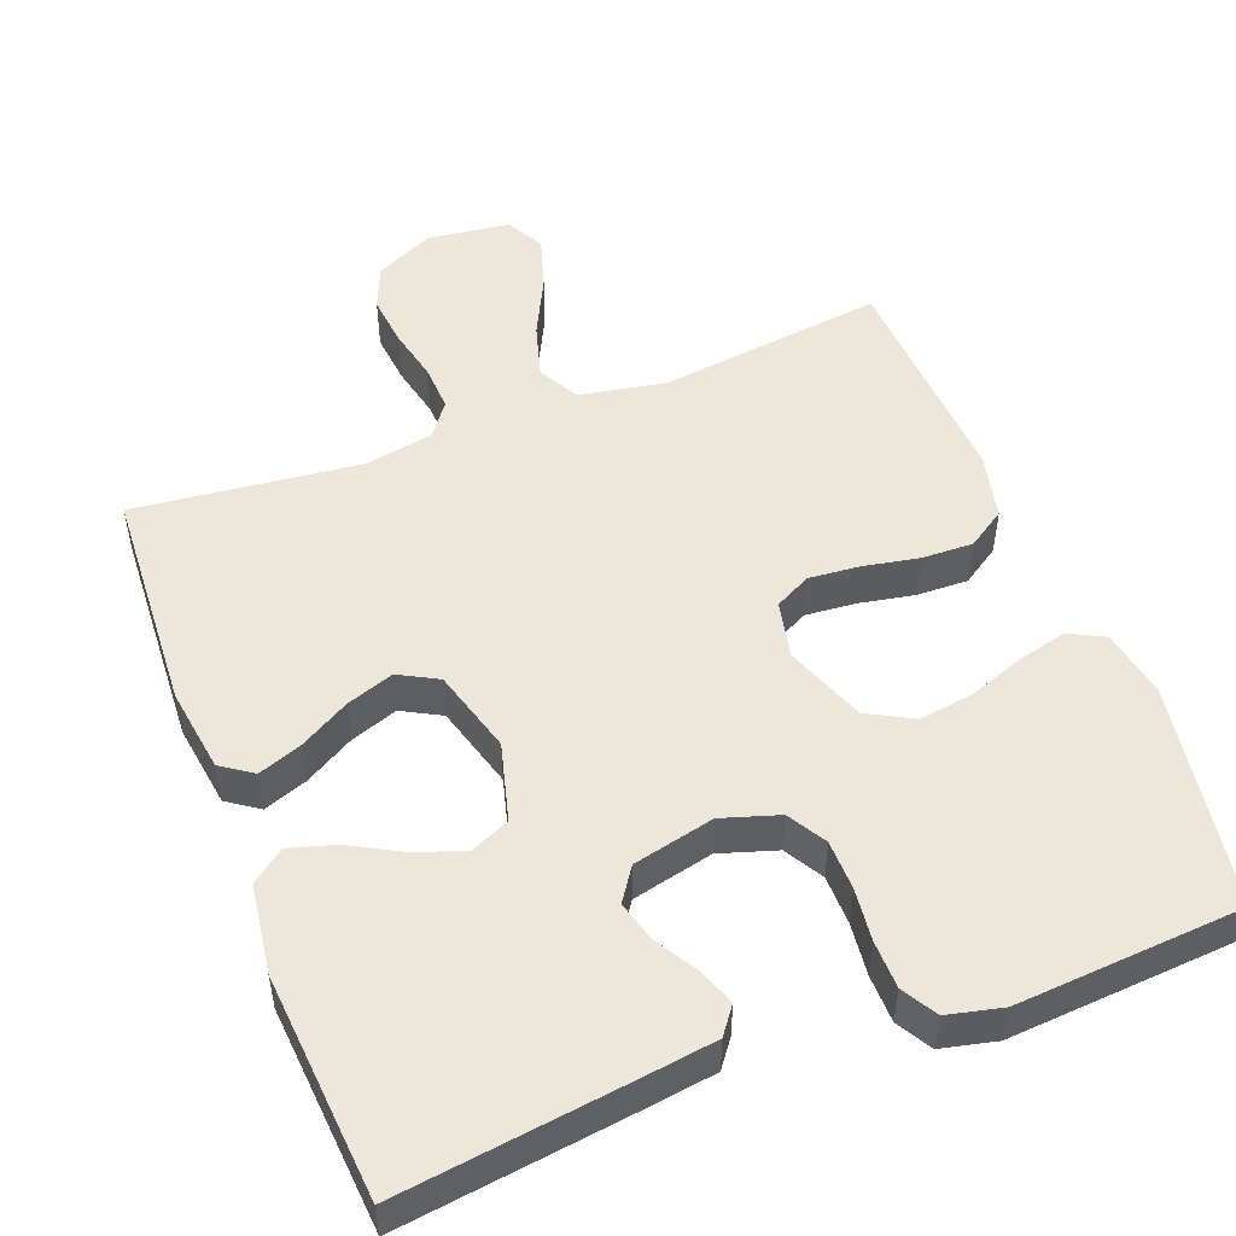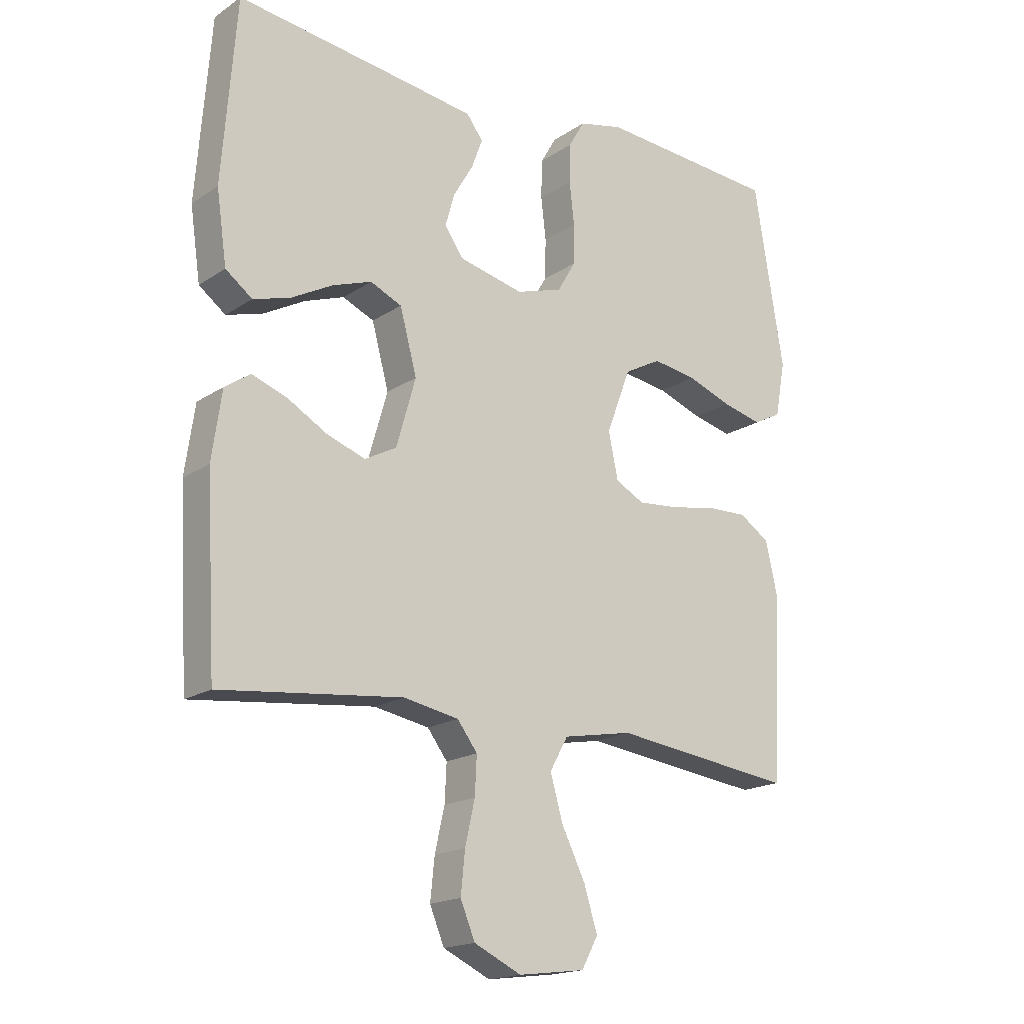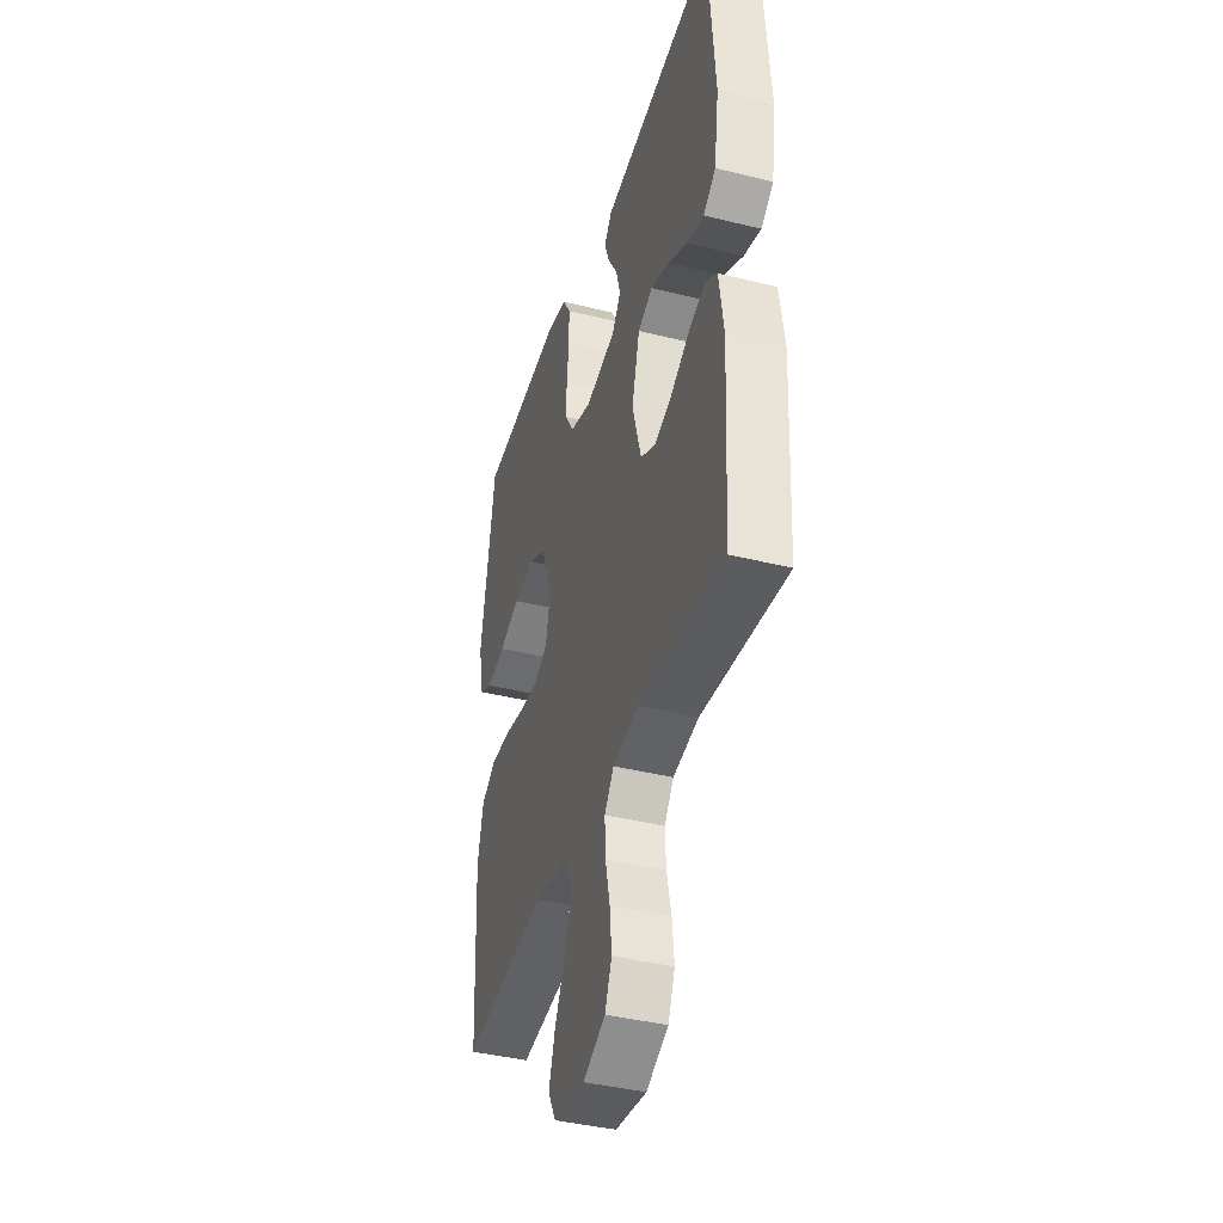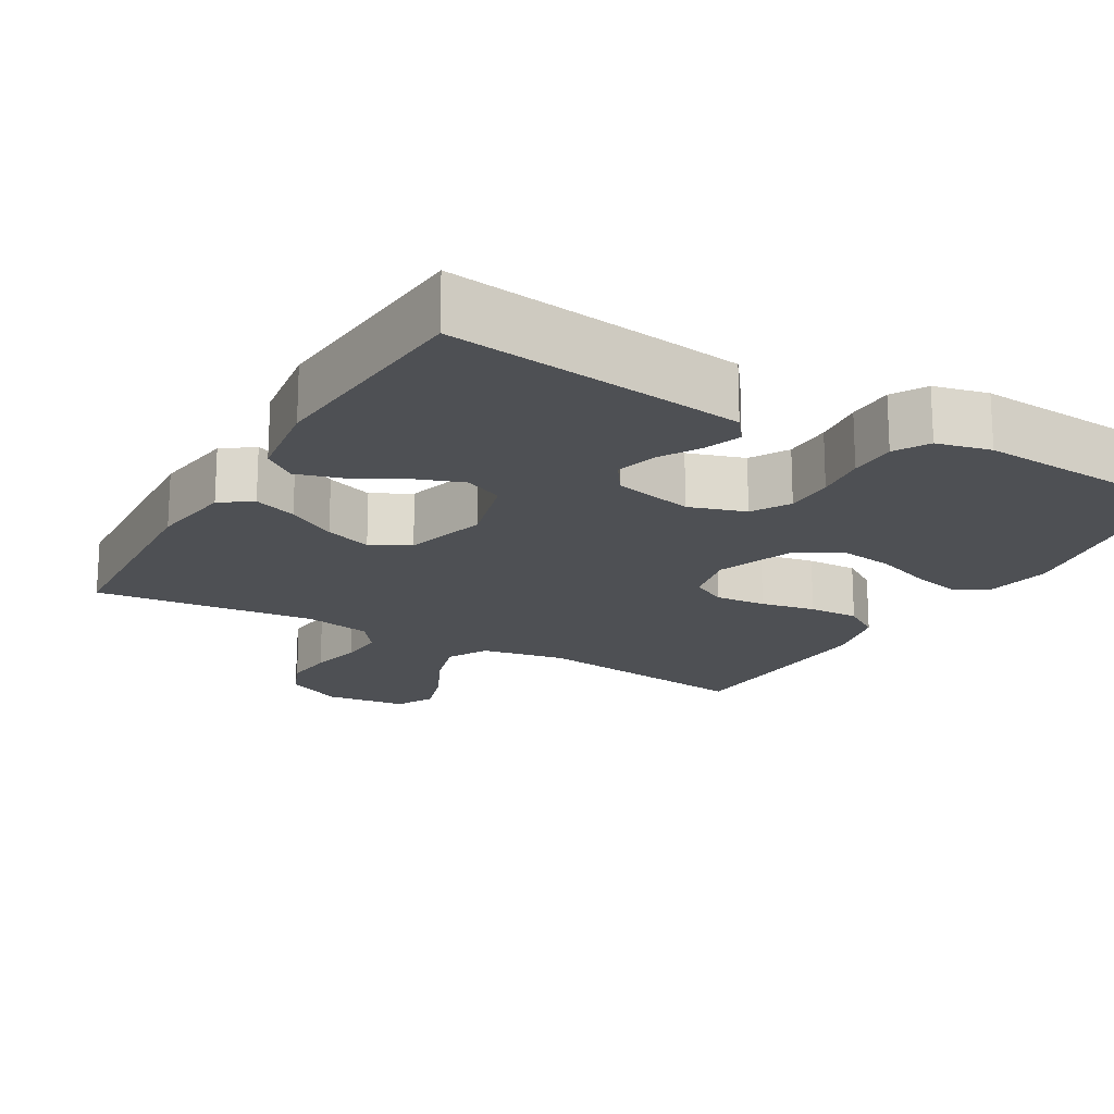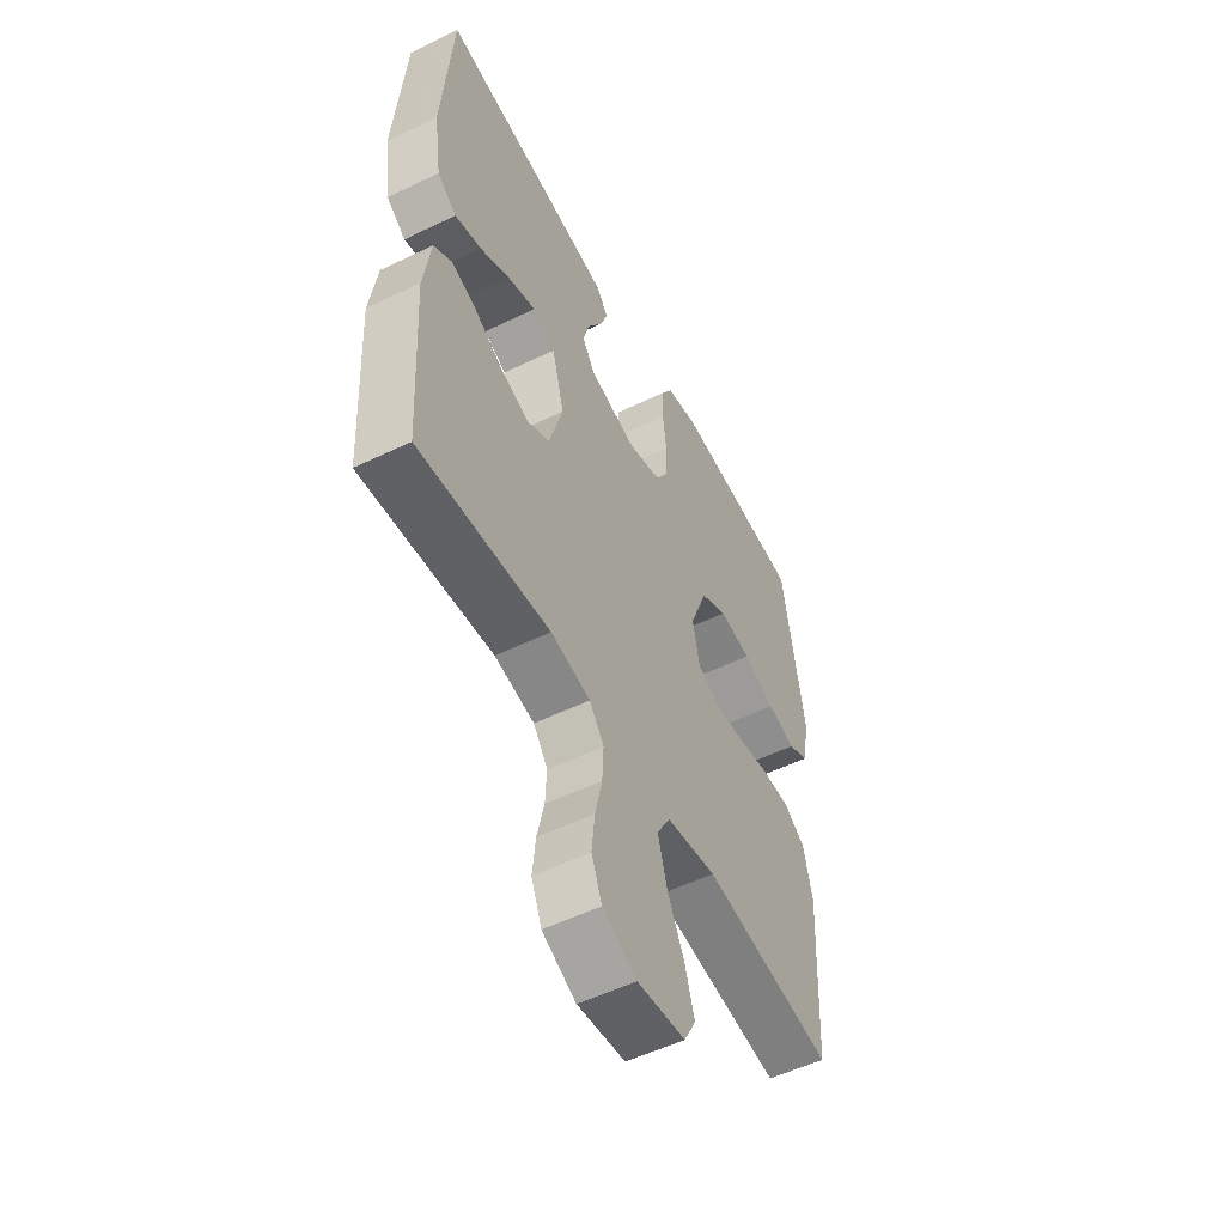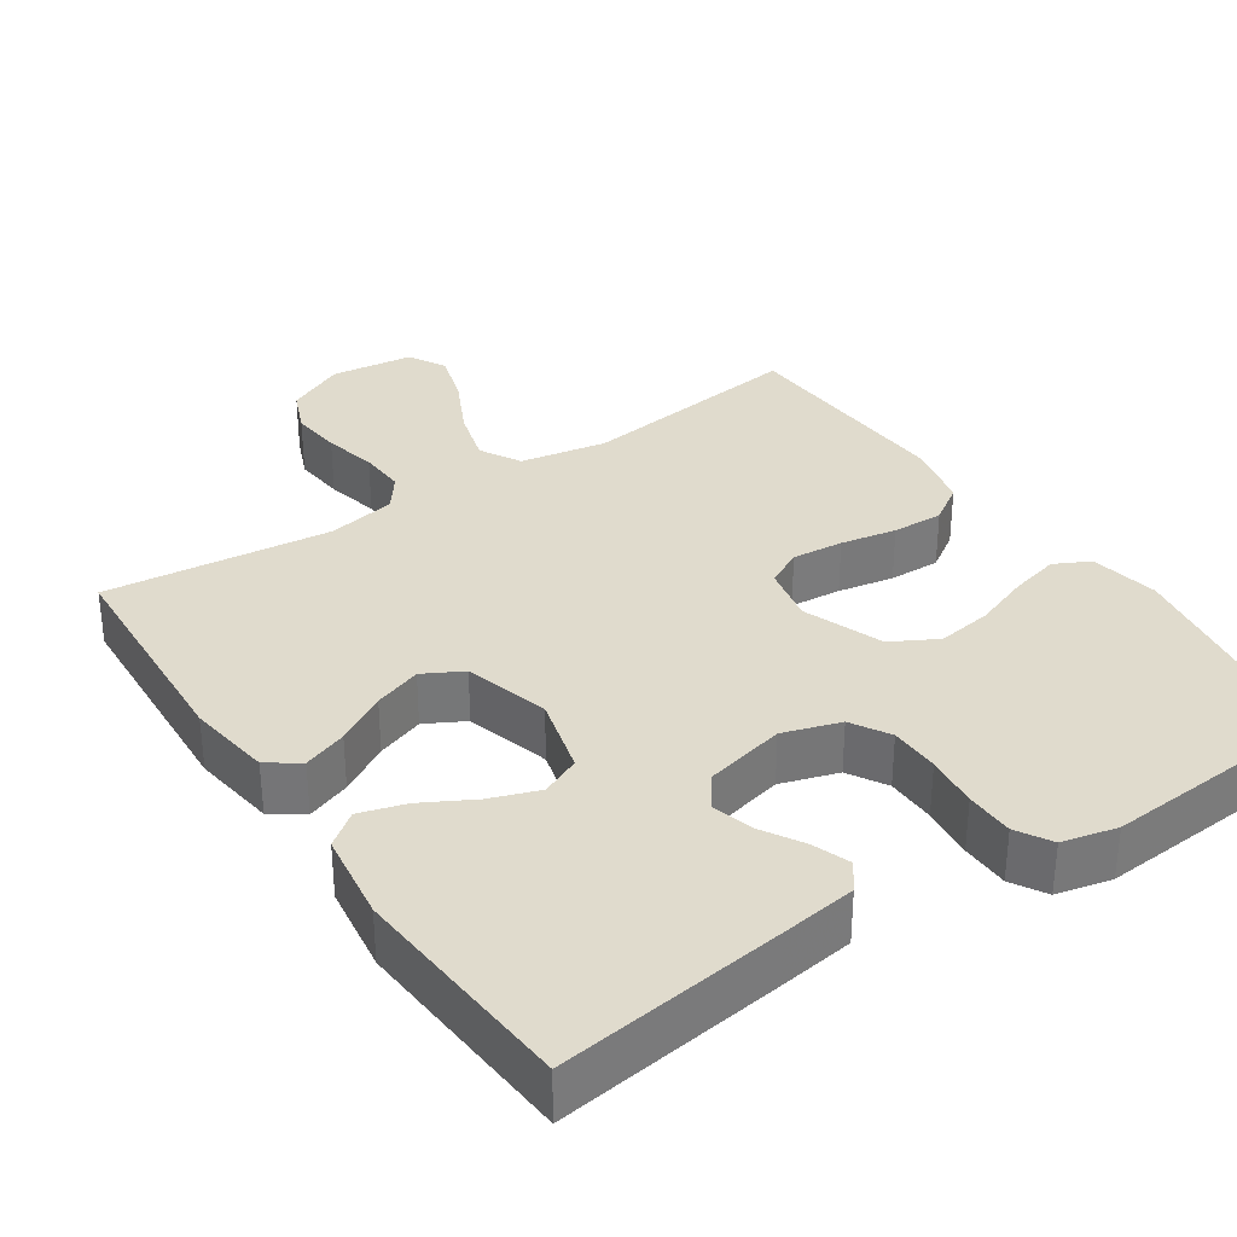
<metadata>
{"format":"obj","ext":"obj","renderer":"f3d","projection":"perspective","resolution":1024,"background":"white","views":[{"elev":50.9,"azim":-21.0,"up":"+Y"},{"elev":-17.9,"azim":-38.0,"up":"+Z"},{"elev":-40.2,"azim":-107.0,"up":"+Z"},{"elev":-18.5,"azim":-30.0,"up":"+Y"},{"elev":-53.7,"azim":-62.7,"up":"+Z"},{"elev":33.3,"azim":-33.9,"up":"+Y"}]}
</metadata>
<code>
v 0.5 0.07 -0.5
v 0.2 0.07 -0.462
v 0.085 0.07 -0.483
v 0.055 0.07 -0.537
v 0.076 0.07 -0.61
v 0.115 0.07 -0.689
v 0.137 0.07 -0.76
v 0.11 0.07 -0.81
v 0 0.07 -0.824
v -0.078 0.07 -0.787
v -0.102 0.07 -0.729
v -0.095 0.07 -0.661
v -0.079 0.07 -0.59
v -0.076 0.07 -0.528
v -0.109 0.07 -0.484
v -0.2 0.07 -0.467
v -0.5 0.07 -0.5
v -0.517 0.07 -0.2
v -0.501 0.07 -0.088
v -0.459 0.07 -0.059
v -0.401 0.07 -0.08
v -0.335 0.07 -0.118
v -0.272 0.07 -0.14
v -0.22 0.07 -0.112
v -0.188 0.07 0
v -0.216 0.07 0.104
v -0.268 0.07 0.127
v -0.333 0.07 0.104
v -0.401 0.07 0.067
v -0.462 0.07 0.049
v -0.506 0.07 0.082
v -0.523 0.07 0.2
v -0.5 0.07 0.5
v -0.2 0.07 0.461
v -0.099 0.07 0.447
v -0.072 0.07 0.411
v -0.09 0.07 0.362
v -0.123 0.07 0.306
v -0.138 0.07 0.252
v -0.108 0.07 0.208
v 0 0.07 0.183
v 0.076 0.07 0.207
v 0.106 0.07 0.258
v 0.107 0.07 0.324
v 0.099 0.07 0.394
v 0.1 0.07 0.458
v 0.127 0.07 0.504
v 0.2 0.07 0.521
v 0.5 0.07 0.5
v 0.549 0.07 0.2
v 0.532 0.07 0.109
v 0.485 0.07 0.085
v 0.42 0.07 0.101
v 0.346 0.07 0.128
v 0.273 0.07 0.139
v 0.212 0.07 0.106
v 0.172 0.07 0
v 0.188 0.07 -0.076
v 0.236 0.07 -0.101
v 0.304 0.07 -0.095
v 0.378 0.07 -0.081
v 0.446 0.07 -0.079
v 0.496 0.07 -0.112
v 0.516 0.07 -0.2
v 0.5 0 -0.5
v 0.2 0 -0.462
v 0.085 0 -0.483
v 0.055 0 -0.537
v 0.076 0 -0.61
v 0.115 0 -0.689
v 0.137 0 -0.76
v 0.11 0 -0.81
v 0 0 -0.824
v -0.078 0 -0.787
v -0.102 0 -0.729
v -0.095 0 -0.661
v -0.079 0 -0.59
v -0.076 0 -0.528
v -0.109 0 -0.484
v -0.2 0 -0.467
v -0.5 0 -0.5
v -0.517 0 -0.2
v -0.501 0 -0.088
v -0.459 0 -0.059
v -0.401 0 -0.08
v -0.335 0 -0.118
v -0.272 0 -0.14
v -0.22 0 -0.112
v -0.188 0 0
v -0.216 0 0.104
v -0.268 0 0.127
v -0.333 0 0.104
v -0.401 0 0.067
v -0.462 0 0.049
v -0.506 0 0.082
v -0.523 0 0.2
v -0.5 0 0.5
v -0.2 0 0.461
v -0.099 0 0.447
v -0.072 0 0.411
v -0.09 0 0.362
v -0.123 0 0.306
v -0.138 0 0.252
v -0.108 0 0.208
v 0 0 0.183
v 0.076 0 0.207
v 0.106 0 0.258
v 0.107 0 0.324
v 0.099 0 0.394
v 0.1 0 0.458
v 0.127 0 0.504
v 0.2 0 0.521
v 0.5 0 0.5
v 0.549 0 0.2
v 0.532 0 0.109
v 0.485 0 0.085
v 0.42 0 0.101
v 0.346 0 0.128
v 0.273 0 0.139
v 0.212 0 0.106
v 0.172 0 0
v 0.188 0 -0.076
v 0.236 0 -0.101
v 0.304 0 -0.095
v 0.378 0 -0.081
v 0.446 0 -0.079
v 0.496 0 -0.112
v 0.516 0 -0.2
f 64 1 2
f 63 64 2
f 62 63 2
f 61 62 2
f 60 61 2
f 59 60 2 3
f 58 59 3 4
f 57 58 4
f 52 53 54
f 51 52 54
f 50 51 54
f 49 50 54
f 48 49 54
f 47 48 54
f 46 47 54
f 45 46 54
f 44 45 54
f 43 44 54 55
f 42 43 55 56
f 36 37 38
f 35 36 38
f 34 35 38
f 33 34 38
f 32 33 38
f 31 32 38
f 30 31 38
f 29 30 38
f 28 29 38
f 27 28 38 39
f 26 27 39 40
f 20 21 22
f 19 20 22
f 18 19 22
f 17 18 22
f 16 17 22
f 15 16 22 23
f 14 15 23 24
f 11 12 13
f 10 11 13
f 9 10 13
f 8 9 13
f 7 8 13
f 6 7 13
f 5 6 13
f 4 5 13 14
f 14 24 25
f 4 14 25
f 57 4 25
f 57 25 26
f 56 57 26
f 42 56 26
f 41 42 26
f 26 40 41
f 66 65 128
f 66 128 127
f 66 127 126
f 66 126 125
f 66 125 124
f 67 66 124 123
f 68 67 123 122
f 68 122 121
f 118 117 116
f 118 116 115
f 118 115 114
f 118 114 113
f 118 113 112
f 118 112 111
f 118 111 110
f 118 110 109
f 118 109 108
f 119 118 108 107
f 120 119 107 106
f 102 101 100
f 102 100 99
f 102 99 98
f 102 98 97
f 102 97 96
f 102 96 95
f 102 95 94
f 102 94 93
f 102 93 92
f 103 102 92 91
f 104 103 91 90
f 86 85 84
f 86 84 83
f 86 83 82
f 86 82 81
f 86 81 80
f 87 86 80 79
f 88 87 79 78
f 77 76 75
f 77 75 74
f 77 74 73
f 77 73 72
f 77 72 71
f 77 71 70
f 77 70 69
f 78 77 69 68
f 89 88 78
f 89 78 68
f 89 68 121
f 90 89 121
f 90 121 120
f 90 120 106
f 90 106 105
f 105 104 90
f 1 65 66 2
f 2 66 67 3
f 3 67 68 4
f 4 68 69 5
f 5 69 70 6
f 6 70 71 7
f 7 71 72 8
f 8 72 73 9
f 9 73 74 10
f 10 74 75 11
f 11 75 76 12
f 12 76 77 13
f 13 77 78 14
f 14 78 79 15
f 15 79 80 16
f 16 80 81 17
f 17 81 82 18
f 18 82 83 19
f 19 83 84 20
f 20 84 85 21
f 21 85 86 22
f 22 86 87 23
f 23 87 88 24
f 24 88 89 25
f 25 89 90 26
f 26 90 91 27
f 27 91 92 28
f 28 92 93 29
f 29 93 94 30
f 30 94 95 31
f 31 95 96 32
f 32 96 97 33
f 33 97 98 34
f 34 98 99 35
f 35 99 100 36
f 36 100 101 37
f 37 101 102 38
f 38 102 103 39
f 39 103 104 40
f 40 104 105 41
f 41 105 106 42
f 42 106 107 43
f 43 107 108 44
f 44 108 109 45
f 45 109 110 46
f 46 110 111 47
f 47 111 112 48
f 48 112 113 49
f 49 113 114 50
f 50 114 115 51
f 51 115 116 52
f 52 116 117 53
f 53 117 118 54
f 54 118 119 55
f 55 119 120 56
f 56 120 121 57
f 57 121 122 58
f 58 122 123 59
f 59 123 124 60
f 60 124 125 61
f 61 125 126 62
f 62 126 127 63
f 63 127 128 64
f 64 128 65 1

</code>
